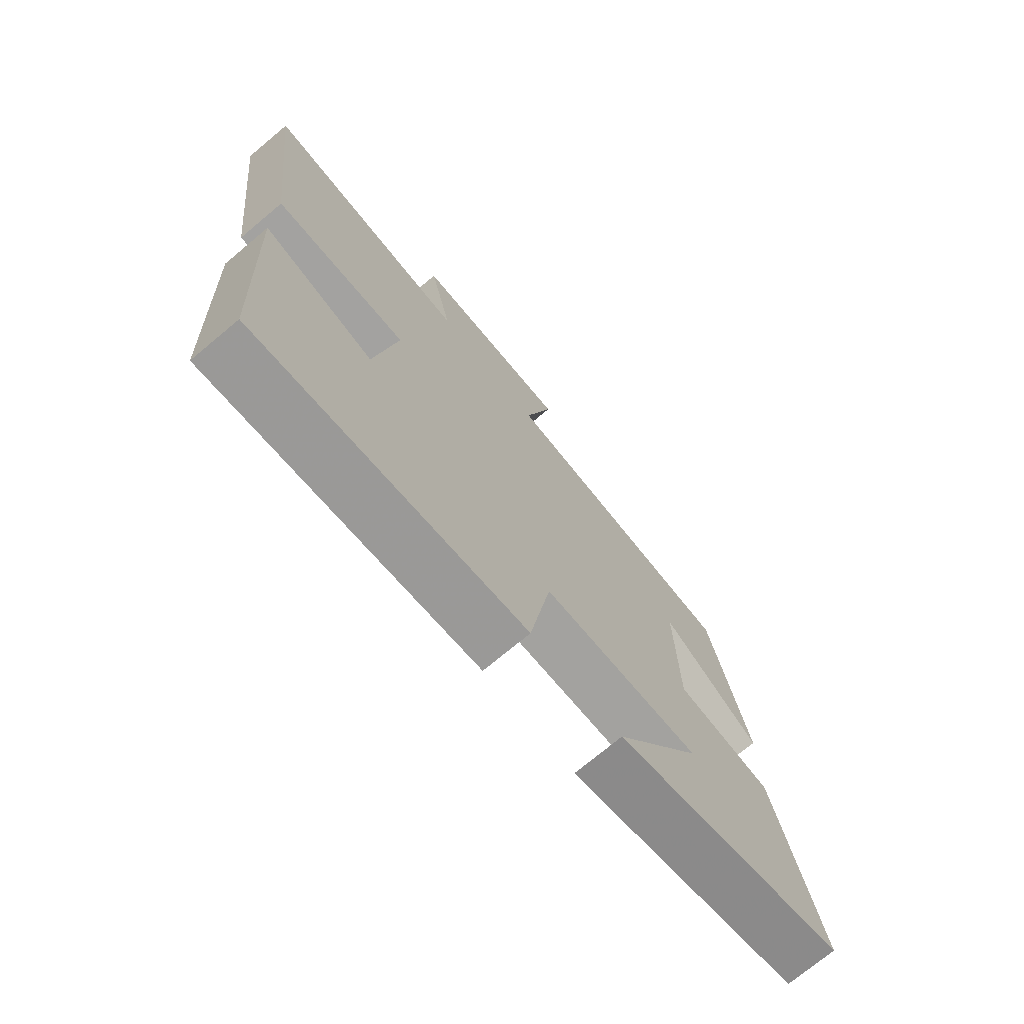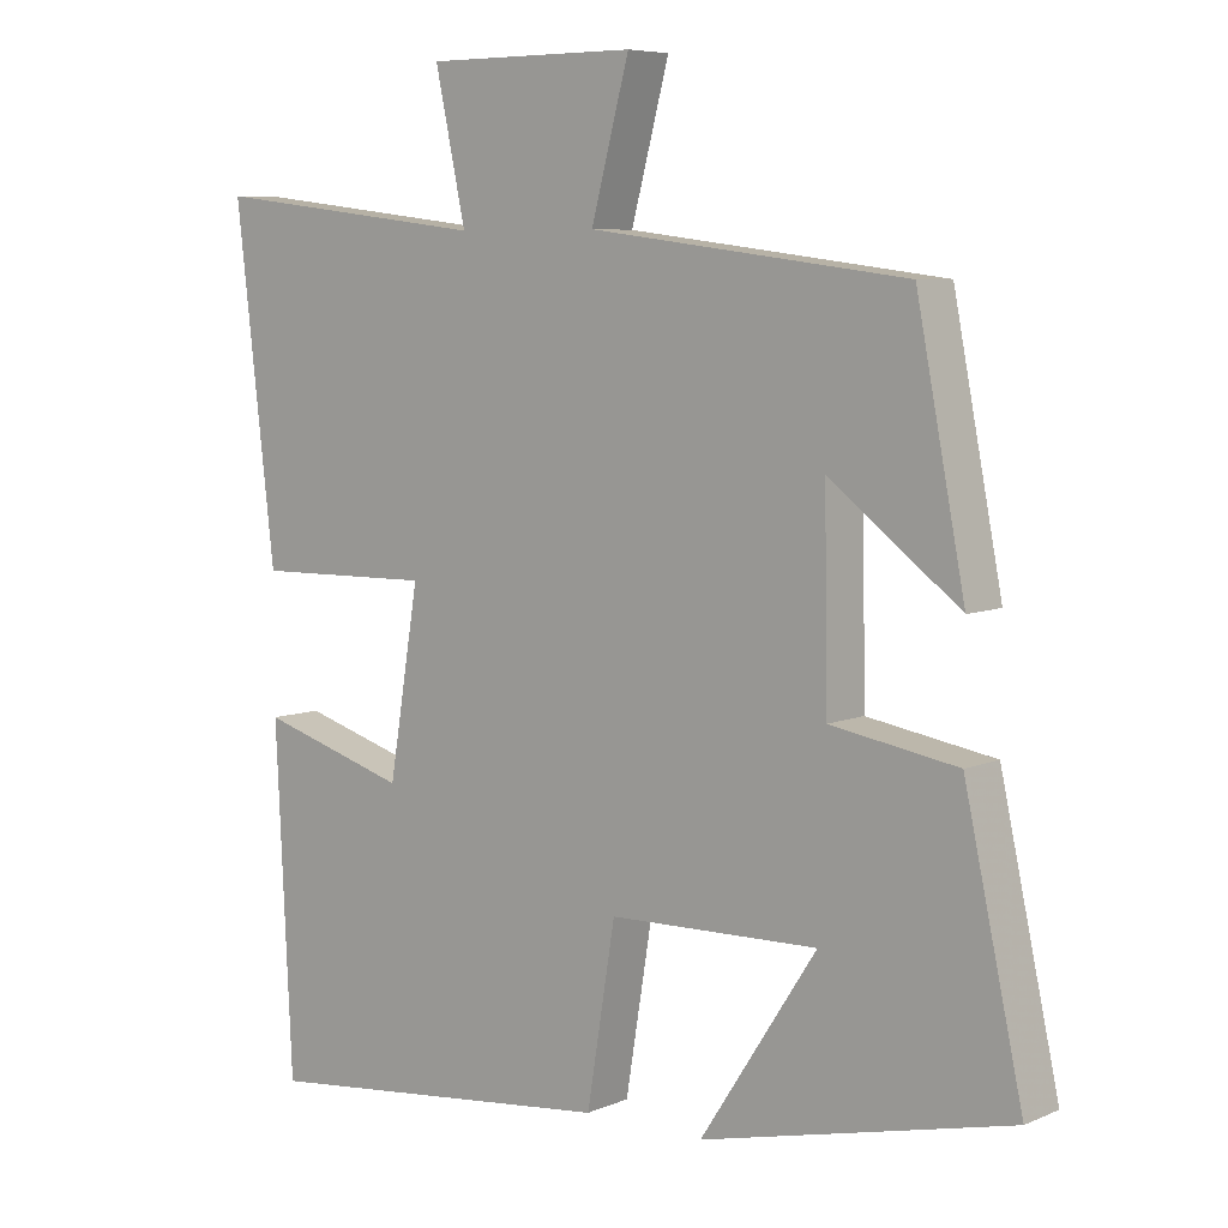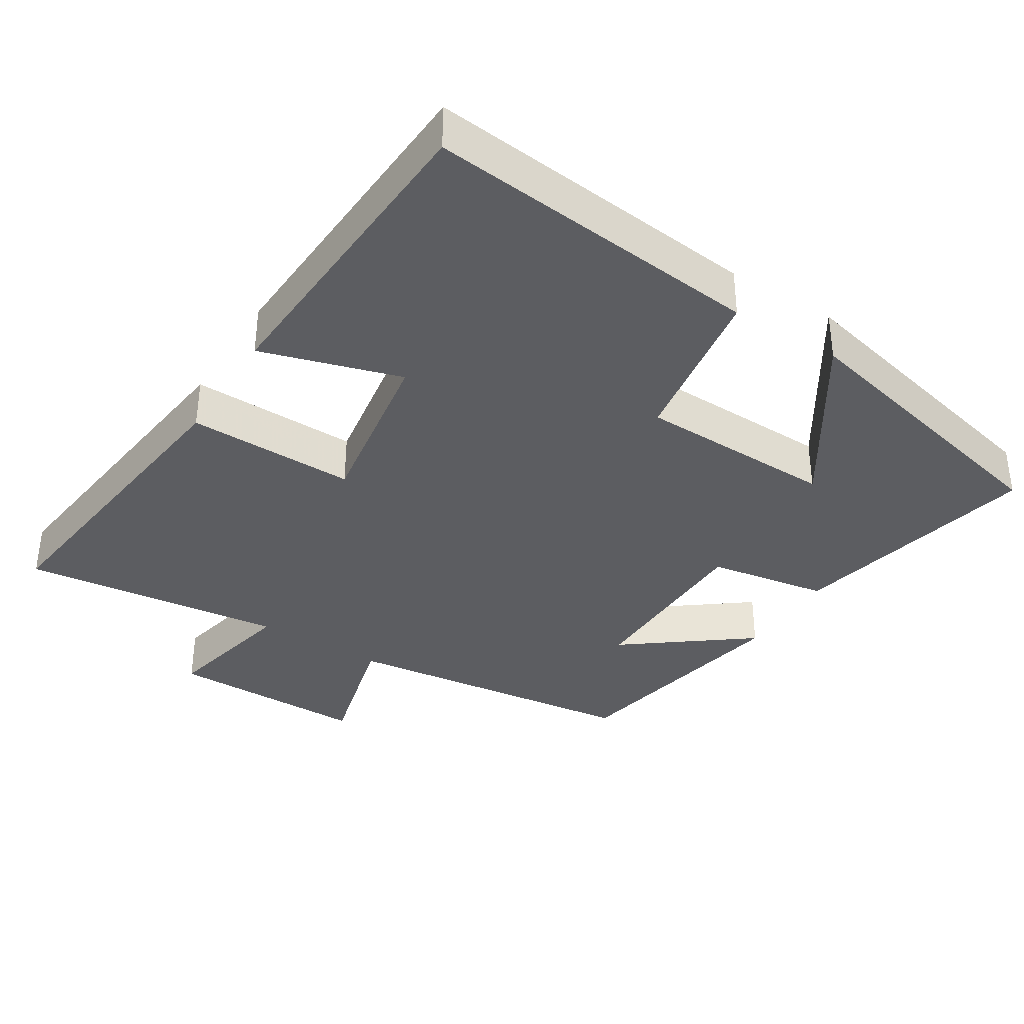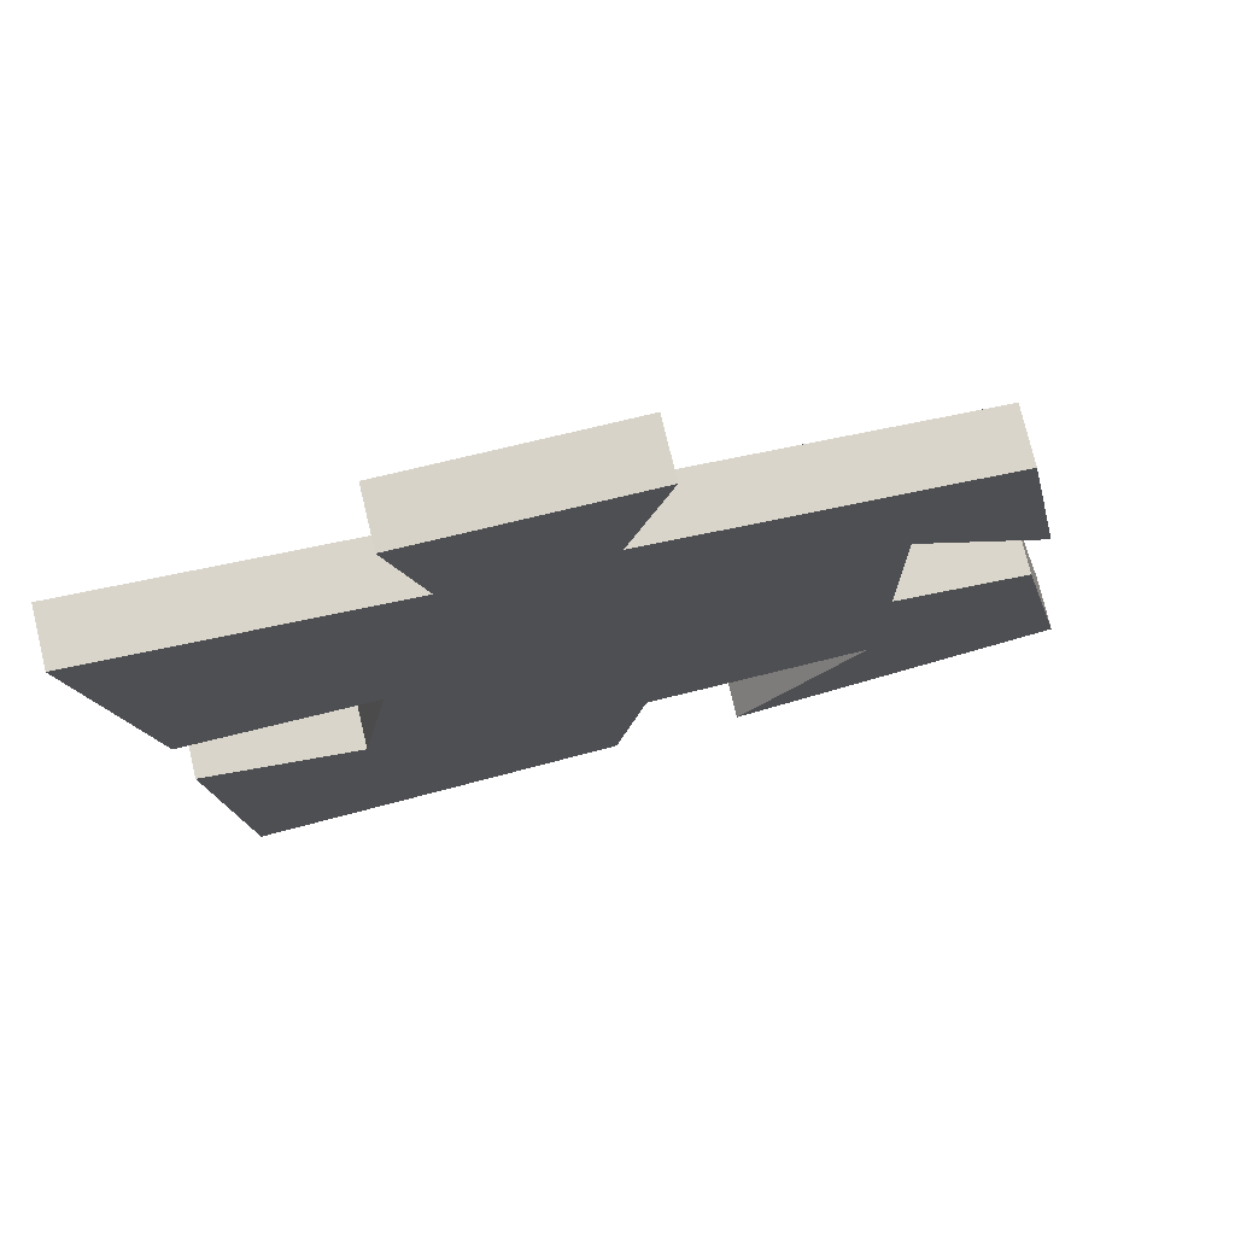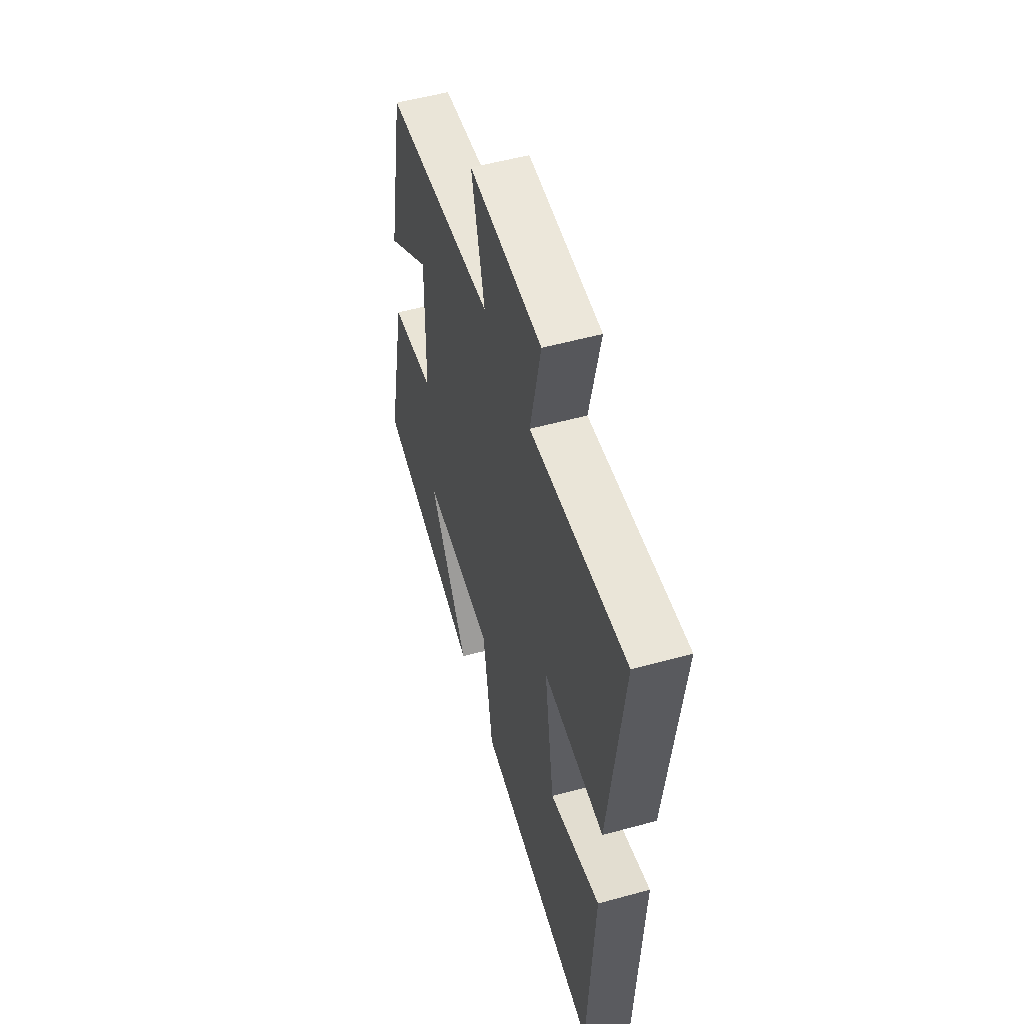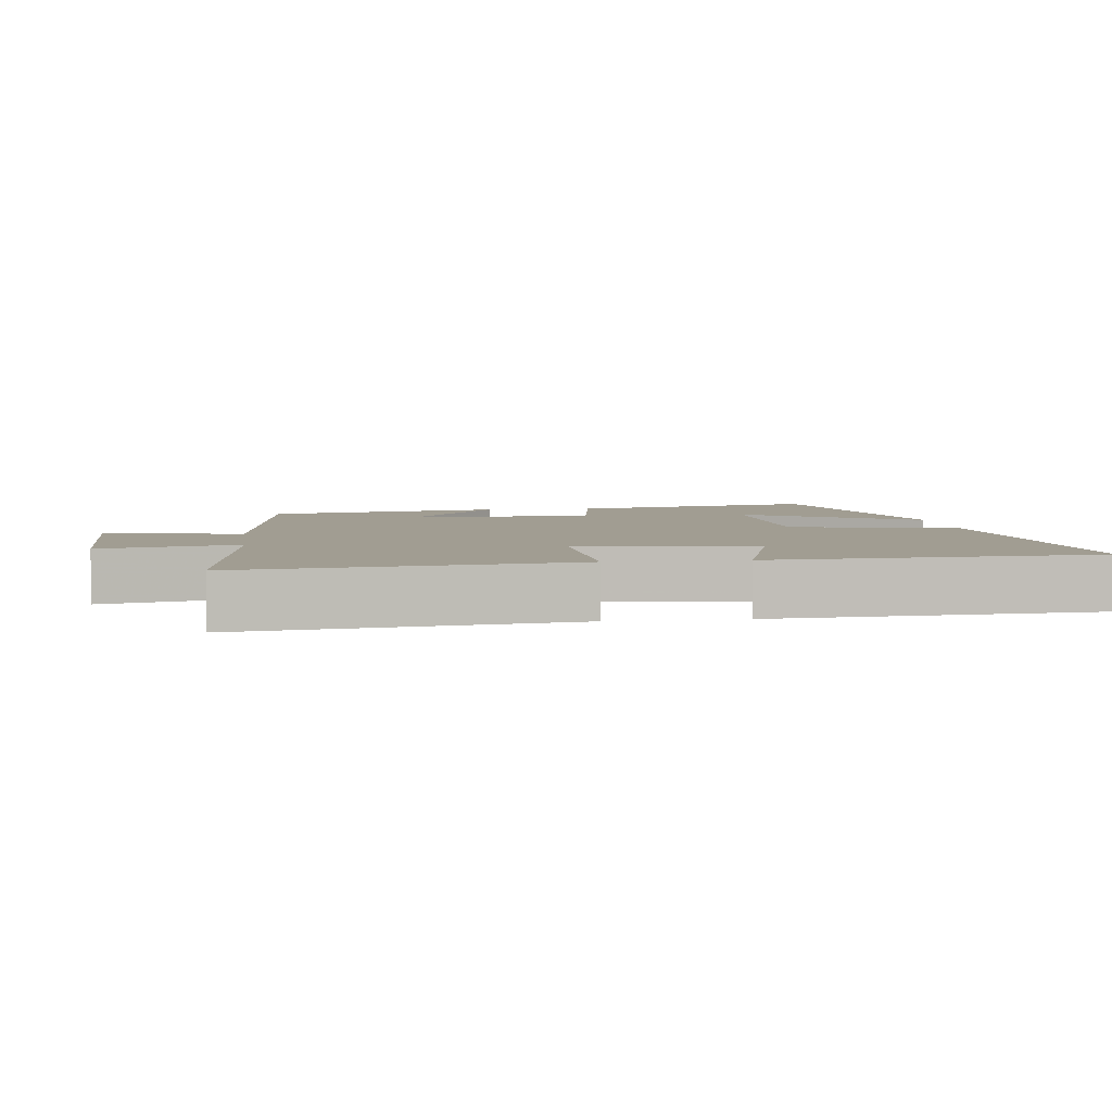
<metadata>
{"format":"obj","ext":"obj","renderer":"f3d","projection":"perspective","resolution":1024,"background":"white","views":[{"elev":-73.3,"azim":129.9,"up":"+Z"},{"elev":6.8,"azim":-140.6,"up":"+Z"},{"elev":-36.5,"azim":147.8,"up":"+Y"},{"elev":76.6,"azim":166.5,"up":"+Z"},{"elev":53.8,"azim":73.7,"up":"+Z"},{"elev":4.7,"azim":82.2,"up":"+Y"}]}
</metadata>
<code>
v 0.553 0.07 0.545
v 0.5 0.07 0.089
v 0.261 0.07 0.093
v 0.301 0.07 -0.153
v 0.5 0.07 -0.093
v 0.478 0.07 -0.55
v -0.003 0.07 -0.5
v -0.041 0.07 -0.266
v -0.321 0.07 -0.26
v -0.165 0.07 -0.5
v -0.578 0.07 -0.404
v -0.5 0.07 -0.047
v -0.33 0.07 -0.018
v -0.326 0.07 0.244
v -0.5 0.07 0.111
v -0.435 0.07 0.446
v -0.01 0.07 0.5
v -0.061 0.07 0.692
v 0.221 0.07 0.692
v 0.18 0.07 0.5
v 0.553 0 0.545
v 0.5 0 0.089
v 0.261 0 0.093
v 0.301 0 -0.153
v 0.5 0 -0.093
v 0.478 0 -0.55
v -0.003 0 -0.5
v -0.041 0 -0.266
v -0.321 0 -0.26
v -0.165 0 -0.5
v -0.578 0 -0.404
v -0.5 0 -0.047
v -0.33 0 -0.018
v -0.326 0 0.244
v -0.5 0 0.111
v -0.435 0 0.446
v -0.01 0 0.5
v -0.061 0 0.692
v 0.221 0 0.692
v 0.18 0 0.5
f 17 18 19 20
f 16 17 20
f 14 15 16
f 14 16 20
f 13 14 20 1
f 9 10 11 12
f 8 9 12 13
f 6 7 8
f 5 6 8
f 4 5 8
f 3 4 8 13
f 1 2 3
f 1 3 13
f 40 39 38 37
f 40 37 36
f 36 35 34
f 40 36 34
f 21 40 34 33
f 32 31 30 29
f 33 32 29 28
f 28 27 26
f 28 26 25
f 28 25 24
f 33 28 24 23
f 23 22 21
f 33 23 21
f 1 21 22 2
f 2 22 23 3
f 3 23 24 4
f 4 24 25 5
f 5 25 26 6
f 6 26 27 7
f 7 27 28 8
f 8 28 29 9
f 9 29 30 10
f 10 30 31 11
f 11 31 32 12
f 12 32 33 13
f 13 33 34 14
f 14 34 35 15
f 15 35 36 16
f 16 36 37 17
f 17 37 38 18
f 18 38 39 19
f 19 39 40 20
f 20 40 21 1

</code>
